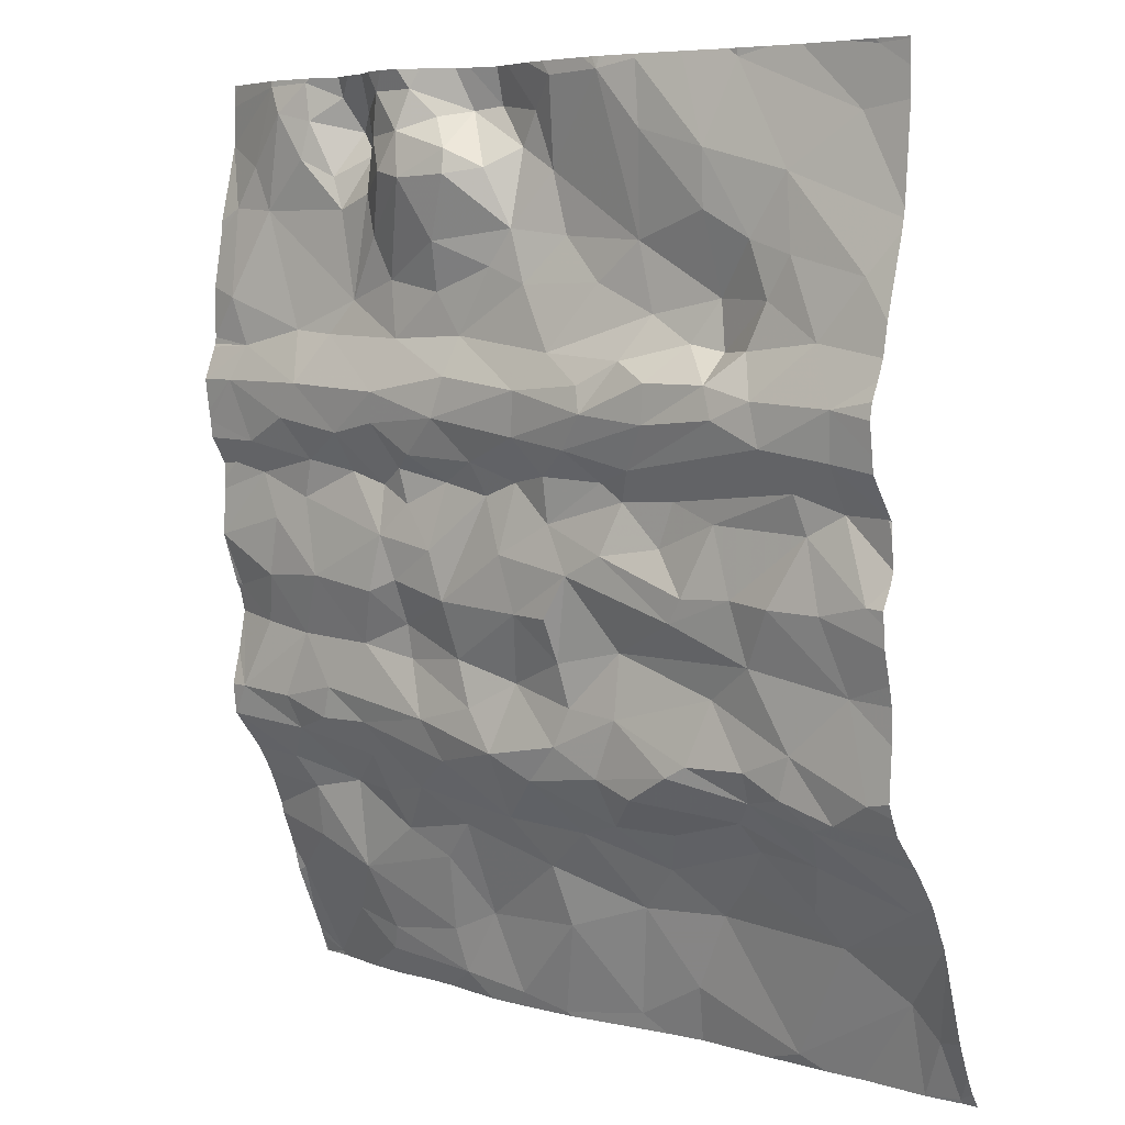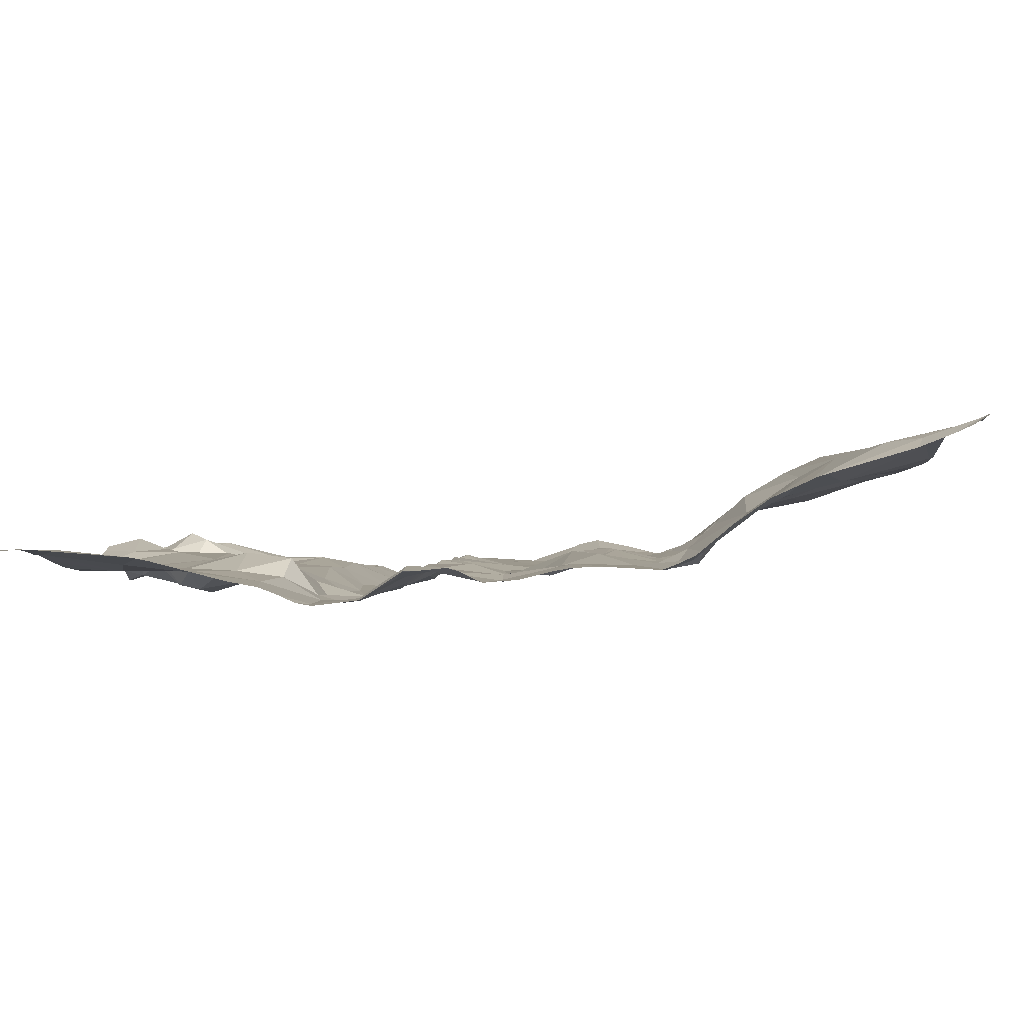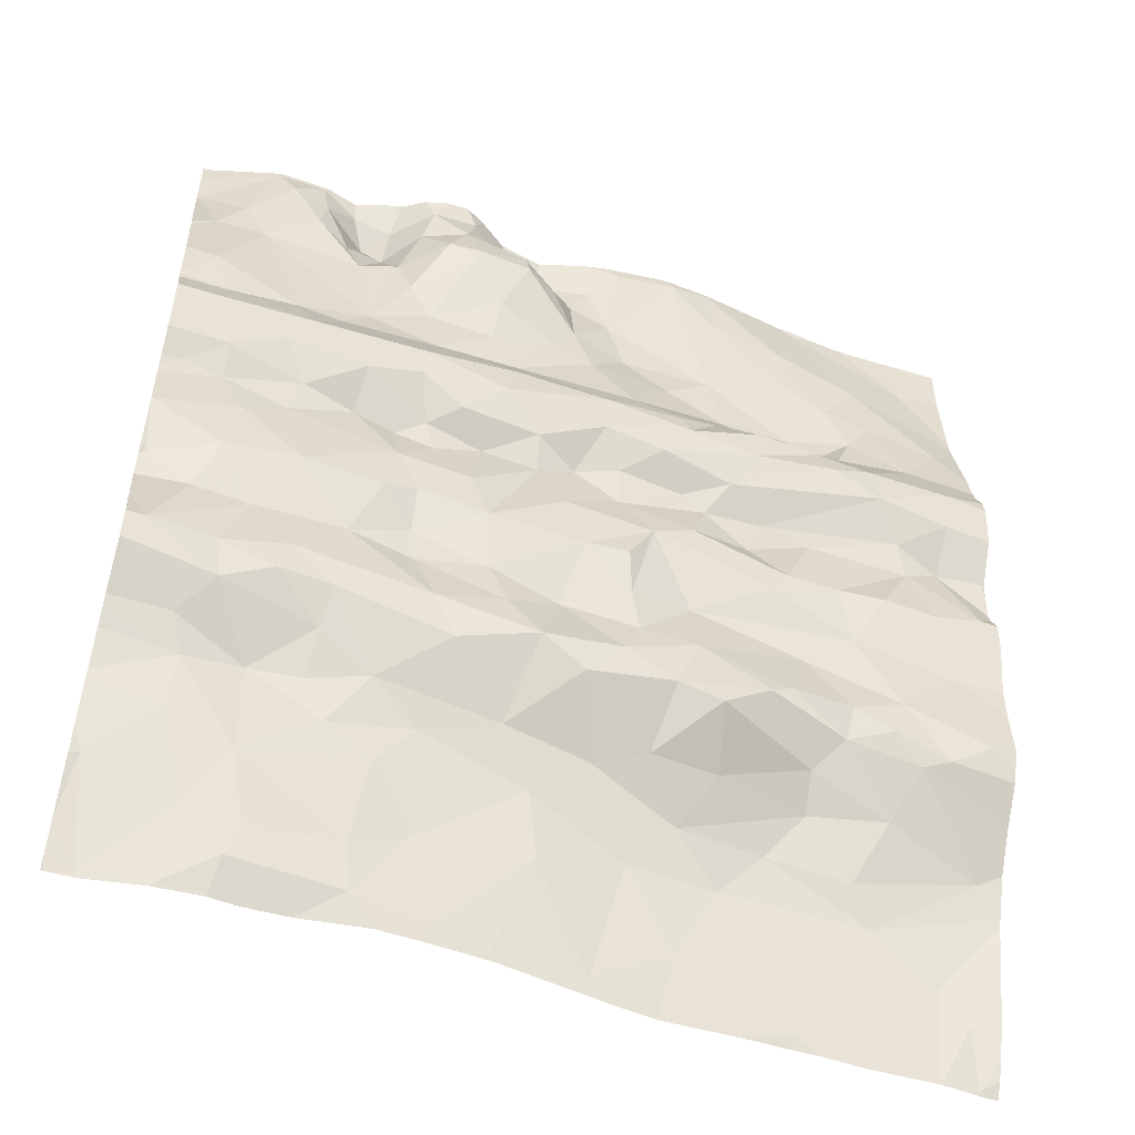
<metadata>
{"format":"obj","ext":"obj","renderer":"f3d","projection":"perspective","resolution":1024,"background":"white","views":[{"elev":6.3,"azim":-137.2,"up":"+Y"},{"elev":1.2,"azim":-85.5,"up":"+Z"},{"elev":-52.4,"azim":162.9,"up":"+Y"}]}
</metadata>
<code>
v -42.69 -22.48 -0.8491
v -41.02 -22.48 -0.8622
v -41.28 -22.48 -0.8721
v -45.17 -22.5 -0.6459
v -45.39 -22.48 -0.6285
v -40.64 -22.47 -0.8096
v -45.1 -19.78 -1.556
v -44.78 -19.77 -1.581
v -44.98 -19.38 -1.508
v -41.47 -18.39 -1.619
v -41.2 -18.36 -1.634
v -41.64 -18.18 -1.572
v -44.95 -20.94 -1.395
v -44.52 -20.86 -1.393
v -44.78 -20.79 -1.473
v -42.81 -21.51 -1.101
v -43.39 -21.7 -0.9207
v -42.88 -21.88 -1.005
v -43.22 -16.95 -1.565
v -43.04 -17.13 -1.479
v -41.02 -20.85 -1.487
v -41.58 -20.96 -1.396
v -41.26 -21.19 -1.209
v -42.74 -20.79 -1.568
v -42.55 -20.54 -1.54
v -42.86 -20.37 -1.462
v -43.58 -19.17 -1.54
v -43.73 -19.27 -1.522
v -43.19 -19.42 -1.555
v -44.37 -21.19 -1.084
v -44.35 -21.01 -1.255
v -44.82 -21.2 -1.173
v -41.98 -21.58 -1.133
v -41.69 -21.43 -1.19
v -42.19 -21.34 -1.187
v -42.93 -19.21 -1.533
v -42.86 -19.62 -1.607
v -41.05 -22.08 -1.012
v -41.27 -21.75 -1.158
v -41.38 -22.14 -1.015
v -44.77 -21.71 -0.853
v -45.16 -21.97 -0.767
v -44.35 -22.43 -0.6967
v -44.65 -21.51 -0.9636
v -41.34 -19.85 -1.642
v -41.89 -19.57 -1.614
v -41.81 -19.91 -1.628
v -45.35 -21.39 -1.039
v -45.11 -20.89 -1.435
v -45.2 -19.26 -1.469
v -45.48 -19.26 -1.493
v -43.62 -19.57 -1.594
v -43.98 -19.51 -1.51
v -45.25 -18.71 -1.688
v -44.8 -18.93 -1.695
v -44.74 -18.68 -1.697
v -44.19 -18.4 -1.502
v -43.79 -18.5 -1.634
v -43.91 -18.25 -1.49
v -45.31 -16.89 -1.386
v -45.21 -17.21 -1.385
v -45.08 -18.38 -1.569
v -45.33 -18.05 -1.508
v -45.23 -18.98 -1.654
v -44.93 -19.16 -1.559
v -45.22 -20.2 -1.454
v -45.36 -20.74 -1.479
v -45.39 -19.71 -1.552
v -44.43 -18.61 -1.683
v -44.51 -18.79 -1.726
v -44.02 -18.83 -1.716
v -41.95 -18.9 -1.744
v -41.64 -18.97 -1.738
v -41.98 -18.71 -1.771
v -43.19 -19.16 -1.587
v -43.44 -18.99 -1.698
v -41.89 -17.24 -1.65
v -41.71 -17.08 -1.51
v -41.96 -16.98 -1.684
v -42.05 -17.44 -1.767
v -41.77 -17.56 -1.586
v -43.27 -18.46 -1.644
v -44.59 -17.85 -1.517
v -44.86 -17.94 -1.52
v -44.72 -18.17 -1.525
v -41.25 -17.34 -1.638
v -40.93 -17.64 -1.619
v -41.06 -17.07 -1.655
v -41.48 -16.98 -1.502
v -41.25 -16.89 -1.599
v -43.55 -18.63 -1.711
v -43.6 -18.79 -1.743
v -43.09 -18.67 -1.732
v -41.53 -17.65 -1.571
v -41.45 -17.45 -1.559
v -41.69 -17.32 -1.443
v -43.38 -19.7 -1.609
v -44.1 -19.91 -1.568
v -40.98 -19.52 -1.628
v -40.48 -19.65 -1.641
v -40.84 -19.25 -1.607
v -42.05 -18.4 -1.628
v -41.99 -18.06 -1.604
v -42.39 -18.13 -1.617
v -42.92 -17.78 -1.564
v -43.03 -18.09 -1.578
v -42.78 -17.99 -1.587
v -44.81 -17.5 -1.489
v -40.91 -19.88 -1.622
v -41.91 -21.13 -1.303
v -45.33 -22.15 -0.7435
v -42.29 -20.89 -1.496
v -42.62 -21.22 -1.262
v -40.92 -21.26 -1.261
v -40.83 -21.06 -1.366
v -42.22 -21.92 -0.9804
v -41.31 -20.74 -1.552
v -40.97 -20.64 -1.561
v -41.36 -20.54 -1.564
v -43.84 -21.16 -1.197
v -43.65 -21.42 -0.9976
v -40.49 -20.81 -1.559
v -40.59 -20.62 -1.581
v -41.3 -18.68 -1.76
v -42 -19.83 -1.604
v -42.01 -20.1 -1.504
v -40.52 -19.98 -1.528
v -40.48 -19.65 -1.641
v -43.86 -19.09 -1.639
v -42.21 -19.07 -1.696
v -42.03 -19.17 -1.586
v -41.85 -19.27 -1.541
v -41.61 -19.21 -1.562
v -41.66 -20.25 -1.524
v -44.62 -18.43 -1.566
v -41.31 -22.3 -0.9687
v -44.58 -20.1 -1.493
v -43.64 -20.12 -1.443
v -40.48 -19.37 -1.625
v -40.6 -19.19 -1.628
v -42.98 -19.95 -1.602
v -43.52 -20.84 -1.506
v -43.44 -21.16 -1.242
v -43 -20.92 -1.501
v -41.62 -20.74 -1.517
v -42.45 -20.27 -1.519
v -42.03 -20.31 -1.484
v -42.41 -19.92 -1.618
v -44.54 -20.67 -1.48
v -44.85 -20.54 -1.477
v -43.26 -20.21 -1.538
v -43.23 -19.95 -1.621
v -41.91 -22.07 -1.011
v -41.95 -22.34 -0.9468
v -43.24 -22.39 -0.771
v -43.68 -22.15 -0.7817
v -44.17 -20.69 -1.514
v -43.65 -20.49 -1.504
v -44.29 -20.31 -1.433
v -43.92 -21.67 -0.8445
v -43.13 -21.26 -1.168
v -44.5 -19.75 -1.553
v -44.45 -16.91 -1.446
v -44.08 -19.25 -1.511
v -43.87 -17.26 -1.563
v -43.83 -16.89 -1.555
v -44.3 -17.37 -1.552
v -42.37 -19.23 -1.536
v -42.68 -19.09 -1.653
v -42.71 -19.29 -1.545
v -41.86 -17.81 -1.618
v -41.56 -17.19 -1.4
v -43.82 -17.85 -1.495
v -43.17 -17.46 -1.477
v -43.58 -16.93 -1.588
v -40.96 -16.9 -1.616
v -40.8 -17.37 -1.608
v -41.29 -17.12 -1.605
v -42.53 -18.61 -1.723
v -42.55 -18.38 -1.603
v -40.67 -18.17 -1.706
v -42.42 -17.84 -1.693
v -42.17 -17.21 -1.738
v -42.23 -16.98 -1.678
v -42.53 -17.11 -1.448
v -42.46 -18.85 -1.748
v -42.56 -17.33 -1.73
v -42.25 -17.48 -1.8
v -44.39 -18.44 -1.463
v -43.54 -18.08 -1.517
v -42.38 -17.14 -1.608
v -44.3 -17.69 -1.548
v -42.77 -17.43 -1.626
v -42.93 -17.32 -1.465
v -43.27 -17.82 -1.477
v -42.71 -17.08 -1.401
v -44.04 -18.61 -1.714
v -42.57 -17.47 -1.758
v -44.34 -18.16 -1.431
v -40.78 -18.46 -1.682
v -40.63 -17.62 -1.609
v -40.48 -17.24 -1.51
v -40.48 -17 -1.506
v -42.3 -19.63 -1.617
v -40.84 -19.05 -1.712
v -41.15 -18.89 -1.744
v -44.16 -21.44 -0.9447
v -40.89 -21.6 -1.189
v -40.54 -21.89 -1.038
v -40.48 -21.74 -1.086
v -43.22 -20.69 -1.532
v -43.77 -20.92 -1.514
v -41.56 -21.21 -1.247
v -40.48 -21.51 -1.175
v -44.05 -20.76 -1.532
v -42.15 -20.65 -1.548
v -41.13 -20.23 -1.526
v -43.31 -20.46 -1.503
v -40.71 -18.67 -1.763
v -43.07 -18.94 -1.716
v -41.3 -19.15 -1.631
v -42.08 -19.37 -1.572
v -44.37 -19.35 -1.52
v -41.22 -19.38 -1.6
v -44.19 -19.76 -1.578
v -40.79 -20.19 -1.526
v -42.39 -22.4 -0.9013
v -40.48 -21.12 -1.336
v -40.48 -17.23 -1.509
v -40.48 -18.42 -1.683
v -40.48 -18.68 -1.771
v -40.48 -19.31 -1.629
v -40.48 -19.21 -1.627
v -40.48 -19.12 -1.676
v -40.48 -20.02 -1.512
v -40.48 -19.97 -1.539
v -40.48 -20.62 -1.582
v -40.48 -20.4 -1.529
v -40.48 -22.25 -0.8956
v -40.48 -21.05 -1.369
v -40.48 -18.87 -1.745
v -40.48 -19.65 -1.641
v -40.48 -19.65 -1.641
v -40.48 -17.24 -1.509
v -40.48 -16.93 -1.502
v -40.48 -17.77 -1.624
v -40.48 -18.11 -1.682
v -40.48 -17.7 -1.62
v -40.48 -21.44 -1.189
v -40.48 -19.04 -1.723
v -40.48 -18.94 -1.734
v -40.48 -21.21 -1.281
v -40.48 -20.15 -1.48
v -40.48 -18.46 -1.685
v -40.48 -20.8 -1.56
v -40.48 -20.81 -1.558
v -40.48 -18.48 -1.695
v -40.48 -22.5 -0.8038
v -40.48 -22.39 -0.8438
v -40.48 -22.31 -0.8714
v -40.48 -21.91 -1.043
v -40.48 -20.81 -1.555
v -40.48 -22.5 -0.8039
v -43.21 -22.5 -0.7464
v -42.72 -22.5 -0.8365
v -40.5 -22.5 -0.7996
v -40.99 -22.5 -0.8493
v -41.71 -22.5 -0.8446
v -40.67 -22.5 -0.8022
v -45.47 -22.5 -0.6157
v -42.62 -22.5 -0.8464
v -45.4 -22.5 -0.6164
v -41.28 -22.5 -0.8622
v -41.45 -22.5 -0.8426
v -41 -22.5 -0.8505
v -41.31 -22.5 -0.8582
v -45.15 -22.5 -0.6452
v -43.62 -22.5 -0.6774
v -44.1 -22.5 -0.6758
v -41.03 -22.5 -0.8509
v -41.32 -22.5 -0.8567
v -44.3 -22.5 -0.6672
v -43.39 -22.5 -0.7134
v -45.17 -22.5 -0.645
v -40.5 -22.5 -0.7996
v -45.39 -22.5 -0.6188
v -40.5 -22.5 -0.7996
v -42.32 -22.5 -0.872
v -44.52 -22.5 -0.6637
v -44.76 -22.5 -0.6459
v -45.38 -22.5 -0.6215
v -42.7 -22.5 -0.8387
v -45.17 -22.5 -0.6449
v -42.1 -22.5 -0.8851
v -45.5 -18.27 -1.547
v -45.5 -19.52 -1.467
v -45.5 -17.01 -1.378
v -45.5 -20.1 -1.486
v -45.5 -22.5 -0.6167
v -45.5 -18.45 -1.579
v -45.5 -22.11 -0.7969
v -45.5 -19.58 -1.487
v -45.5 -20.9 -1.396
v -45.5 -21.1 -1.222
v -45.5 -19.91 -1.533
v -45.5 -18.66 -1.668
v -45.5 -18.76 -1.683
v -45.5 -21.5 -0.9909
v -45.5 -17.82 -1.434
v -45.5 -18.93 -1.661
v -45.5 -21.31 -1.076
v -45.5 -19.27 -1.485
v -45.5 -19.35 -1.485
v -45.5 -17.17 -1.376
v -45.5 -21.63 -0.9381
v -45.5 -19.02 -1.65
v -45.5 -20.71 -1.475
v -45.5 -20.41 -1.459
v -45.5 -21.56 -0.9596
v -45.5 -22.31 -0.7185
v -45.5 -17.71 -1.414
v -45.5 -18.56 -1.623
v -45.5 -19.23 -1.509
v -45.5 -16.88 -1.384
v -45.5 -20.79 -1.443
v -45.5 -22.48 -0.6292
v -45.5 -20.21 -1.464
v -45.5 -19.79 -1.542
v -45.5 -19.71 -1.55
v -45.5 -21.06 -1.258
v -45.5 -21.53 -0.9737
v -45.5 -22.41 -0.672
v -45.5 -17.76 -1.421
v -42.45 -16.87 -1.523
v -43.85 -16.87 -1.549
v -43.66 -16.87 -1.567
v -43.48 -16.87 -1.576
v -40.95 -16.87 -1.611
v -45.32 -16.87 -1.388
v -40.53 -16.87 -1.509
v -41.25 -16.87 -1.598
v -41.6 -16.87 -1.578
v -45.5 -16.87 -1.386
v -44.44 -16.87 -1.449
v -41.28 -16.87 -1.595
v -41.47 -16.87 -1.532
v -40.57 -16.87 -1.519
v -42.04 -16.87 -1.72
v -40.48 -16.87 -1.504
v -44.64 -16.87 -1.419
v -44.39 -16.87 -1.449
v -43.16 -16.87 -1.555
v -43.02 -16.87 -1.535
v -44.83 -16.87 -1.397
v -41.76 -16.87 -1.609
v -45.1 -16.87 -1.391
v -45.28 -16.87 -1.391
v -42.29 -16.87 -1.646
v -43.55 -16.87 -1.578
v -40.99 -16.87 -1.613
v -42.17 -16.87 -1.717
v -42.72 -16.87 -1.456
v -42.82 -16.87 -1.485
v -41.89 -16.87 -1.686
v -43.6 -16.87 -1.576
v -42.54 -16.87 -1.497
v -44.11 -16.87 -1.501
g obj_0
f 2 275 267
f 269 2 267
f 275 2 280
f 269 6 2
f 273 280 2
f 6 38 2
f 2 3 273
f 136 2 38
f 136 3 2
f 266 6 269
f 259 6 266
f 38 6 209
f 259 260 6
f 6 239 209
f 239 6 260
f 273 3 276
f 38 209 208
f 136 38 40
f 38 208 39
f 38 39 40
f 3 281 276
f 136 274 3
f 274 281 3
f 136 40 154
f 268 274 136
f 154 268 136
f 266 287 259
f 258 259 287
f 239 261 209
f 208 209 210
f 210 209 261
f 210 214 208
f 114 39 208
f 208 214 114
f 153 40 39
f 153 154 40
f 39 114 23
f 153 39 33
f 39 23 34
f 39 34 33
f 268 154 294
f 154 153 116
f 288 294 154
f 227 154 116
f 227 288 154
f 287 285 258
f 263 258 285
f 214 249 114
f 114 115 23
f 252 114 249
f 114 228 115
f 228 114 252
f 33 116 153
f 21 23 115
f 23 213 34
f 21 22 23
f 22 213 23
f 35 116 33
f 33 34 35
f 110 34 213
f 35 34 110
f 18 227 116
f 116 35 16
f 18 116 16
f 271 288 227
f 227 18 1
f 1 271 227
f 122 21 115
f 228 240 115
f 115 240 122
f 21 122 123
f 117 22 21
f 123 118 21
f 21 118 117
f 110 213 22
f 22 117 145
f 145 110 22
f 16 35 113
f 113 35 110
f 112 113 110
f 110 145 112
f 1 18 155
f 16 17 18
f 17 155 18
f 16 113 161
f 161 17 16
f 271 1 292
f 265 1 155
f 292 1 265
f 237 123 122
f 240 262 122
f 237 122 255
f 256 122 262
f 255 122 256
f 123 237 238
f 123 217 118
f 253 123 238
f 123 226 217
f 253 226 123
f 119 145 117
f 117 118 119
f 119 118 217
f 216 145 119
f 216 112 145
f 113 144 161
f 112 24 113
f 113 24 144
f 216 24 112
f 265 155 264
f 156 155 17
f 264 155 283
f 155 156 278
f 278 283 155
f 121 17 161
f 156 17 160
f 121 160 17
f 161 144 143
f 143 121 161
f 119 217 134
f 217 226 109
f 45 134 217
f 109 45 217
f 235 226 253
f 109 226 127
f 235 127 226
f 216 119 134
f 24 216 25
f 216 134 147
f 216 147 25
f 142 143 144
f 24 211 144
f 144 211 142
f 24 26 211
f 24 25 26
f 279 278 156
f 160 43 156
f 156 43 279
f 143 120 121
f 121 207 160
f 120 30 121
f 30 207 121
f 41 43 160
f 160 207 41
f 212 143 142
f 120 143 212
f 134 45 47
f 134 126 147
f 134 47 126
f 127 128 109
f 99 45 109
f 128 243 109
f 100 99 109
f 100 109 243
f 45 46 47
f 99 224 45
f 224 46 45
f 127 235 236
f 128 127 236
f 146 25 147
f 25 146 26
f 126 146 147
f 212 142 215
f 142 211 158
f 158 215 142
f 211 26 218
f 211 218 158
f 26 151 218
f 141 26 146
f 26 141 151
f 43 282 279
f 41 42 43
f 282 43 289
f 43 42 290
f 290 289 43
f 31 30 120
f 212 31 120
f 207 30 44
f 44 41 207
f 30 31 32
f 32 44 30
f 42 41 331
f 48 41 44
f 331 41 48
f 31 212 215
f 125 126 47
f 47 46 125
f 146 126 148
f 125 148 126
f 99 100 101
f 224 99 101
f 100 242 101
f 204 125 46
f 224 133 46
f 222 204 46
f 133 132 46
f 132 222 46
f 224 101 221
f 133 224 221
f 146 148 141
f 157 215 158
f 14 31 215
f 14 215 157
f 218 138 158
f 157 158 159
f 138 159 158
f 218 151 138
f 151 141 152
f 151 97 138
f 97 151 152
f 37 141 148
f 141 97 152
f 97 141 37
f 290 42 4
f 42 319 111
f 4 42 111
f 331 319 42
f 290 4 277
f 31 14 32
f 32 48 44
f 13 32 14
f 48 32 13
f 13 304 48
f 331 48 308
f 308 48 311
f 304 311 48
f 204 148 125
f 148 170 37
f 148 204 170
f 139 101 242
f 205 221 101
f 101 139 140
f 205 101 140
f 168 204 222
f 168 170 204
f 221 73 133
f 73 132 133
f 222 132 131
f 131 168 222
f 132 73 131
f 206 221 205
f 73 221 206
f 159 149 157
f 14 157 149
f 13 14 15
f 14 149 15
f 159 138 137
f 97 98 138
f 137 138 98
f 159 150 149
f 159 137 150
f 97 52 98
f 37 29 97
f 97 29 52
f 170 36 37
f 36 29 37
f 277 4 284
f 4 111 5
f 284 4 293
f 5 291 4
f 291 293 4
f 319 315 111
f 111 315 301
f 111 301 5
f 49 330 13
f 49 13 15
f 330 304 13
f 36 170 169
f 168 169 170
f 139 232 140
f 250 205 140
f 206 205 219
f 251 205 250
f 251 219 205
f 140 232 233
f 250 140 234
f 140 233 234
f 130 168 131
f 168 130 169
f 206 124 73
f 72 131 73
f 124 74 73
f 72 73 74
f 130 131 72
f 206 219 124
f 15 149 150
f 49 15 150
f 137 98 162
f 137 66 150
f 137 162 8
f 137 8 66
f 52 225 98
f 225 162 98
f 67 150 66
f 49 150 67
f 53 225 52
f 52 29 28
f 52 28 53
f 75 29 36
f 27 28 29
f 29 75 27
f 220 36 169
f 220 75 36
f 5 286 291
f 5 332 326
f 286 5 272
f 272 5 270
f 301 320 5
f 332 5 320
f 299 270 5
f 299 5 326
f 67 325 49
f 330 49 303
f 325 303 49
f 220 169 186
f 130 186 169
f 251 241 219
f 219 200 124
f 219 241 231
f 200 219 231
f 186 130 72
f 124 10 74
f 200 11 124
f 124 11 10
f 186 72 74
f 102 74 10
f 179 186 74
f 179 74 102
f 223 162 225
f 9 8 162
f 162 223 9
f 66 8 7
f 67 66 318
f 66 7 305
f 66 298 327
f 305 298 66
f 318 66 327
f 7 8 9
f 223 225 53
f 318 317 67
f 325 67 317
f 164 53 28
f 53 164 223
f 27 129 28
f 28 129 164
f 76 75 220
f 75 76 27
f 76 129 27
f 93 220 186
f 76 220 92
f 92 220 93
f 93 186 179
f 11 200 181
f 231 257 200
f 200 230 181
f 254 200 257
f 230 200 254
f 10 12 102
f 10 11 12
f 87 11 181
f 87 12 11
f 103 102 12
f 179 102 180
f 102 103 104
f 180 102 104
f 180 93 179
f 65 9 223
f 65 223 164
f 9 68 7
f 9 65 50
f 68 9 50
f 7 68 328
f 328 305 7
f 55 164 129
f 164 55 65
f 129 76 71
f 55 129 70
f 129 71 70
f 76 92 71
f 91 92 93
f 180 82 93
f 91 93 82
f 197 71 92
f 58 92 91
f 197 92 58
f 201 87 181
f 230 247 181
f 246 201 181
f 246 181 247
f 171 103 12
f 94 12 87
f 81 171 12
f 81 12 94
f 201 177 87
f 94 87 86
f 88 87 177
f 86 87 88
f 182 104 103
f 171 188 103
f 103 188 182
f 180 106 82
f 180 104 107
f 107 106 180
f 182 107 104
f 50 65 64
f 55 64 65
f 50 296 68
f 328 68 329
f 296 302 68
f 329 68 302
f 64 51 50
f 50 51 313
f 313 296 50
f 55 70 56
f 55 54 64
f 54 55 56
f 69 70 71
f 71 197 69
f 69 56 70
f 91 82 58
f 190 82 106
f 82 59 58
f 82 190 59
f 197 58 57
f 197 57 69
f 57 58 59
f 177 201 202
f 248 201 246
f 202 201 248
f 188 171 80
f 81 80 171
f 94 96 81
f 95 94 86
f 94 95 96
f 77 80 81
f 77 81 96
f 177 176 88
f 202 244 177
f 229 176 177
f 229 177 244
f 86 178 95
f 88 178 86
f 88 176 90
f 90 178 88
f 198 182 188
f 105 107 182
f 182 198 105
f 80 183 188
f 187 198 188
f 187 188 183
f 105 106 107
f 106 195 190
f 106 105 195
f 51 64 316
f 54 310 64
f 310 316 64
f 51 323 312
f 316 323 51
f 313 51 312
f 54 56 62
f 135 56 69
f 56 135 62
f 310 54 307
f 322 54 62
f 307 54 306
f 306 54 322
f 189 69 57
f 69 189 135
f 173 190 195
f 173 59 190
f 199 57 59
f 199 59 173
f 57 199 189
f 80 77 183
f 96 95 172
f 78 77 96
f 78 96 172
f 178 172 95
f 79 183 77
f 77 78 79
f 176 229 203
f 176 203 347
f 341 90 176
f 341 176 360
f 360 176 338
f 347 338 176
f 178 89 172
f 90 89 178
f 345 90 341
f 346 89 90
f 346 90 345
f 198 187 193
f 105 198 193
f 174 195 105
f 174 105 194
f 105 193 194
f 191 187 183
f 184 191 183
f 183 79 184
f 187 185 193
f 191 185 187
f 173 195 174
f 62 63 295
f 85 62 135
f 62 84 63
f 85 84 62
f 322 62 300
f 295 300 62
f 85 135 189
f 199 85 189
f 199 173 192
f 173 174 175
f 192 173 165
f 175 165 173
f 85 199 83
f 199 192 83
f 78 172 89
f 364 79 78
f 364 78 355
f 355 78 89
f 79 348 184
f 348 79 364
f 203 245 340
f 340 347 203
f 355 89 342
f 342 89 346
f 185 194 193
f 194 20 174
f 175 174 19
f 20 19 174
f 194 196 20
f 194 185 196
f 191 184 185
f 184 358 185
f 184 361 358
f 348 361 184
f 185 334 196
f 358 334 185
f 63 84 108
f 63 108 333
f 295 63 309
f 333 309 63
f 83 84 85
f 84 83 108
f 165 167 192
f 167 83 192
f 165 175 166
f 19 352 175
f 175 337 359
f 175 359 365
f 352 337 175
f 335 166 175
f 335 175 336
f 336 175 365
f 165 166 167
f 83 167 108
f 340 245 349
f 196 362 20
f 19 20 363
f 362 363 20
f 19 353 352
f 363 353 19
f 334 366 196
f 362 196 366
f 108 163 61
f 163 108 167
f 333 108 61
f 367 167 166
f 351 163 167
f 351 167 367
f 367 166 335
f 163 350 61
f 350 163 344
f 344 163 351
f 60 297 61
f 61 354 60
f 333 61 321
f 321 61 314
f 297 314 61
f 350 354 61
f 60 324 297
f 324 60 339
f 354 356 60
f 357 60 356
f 339 60 357
f 339 343 324

</code>
